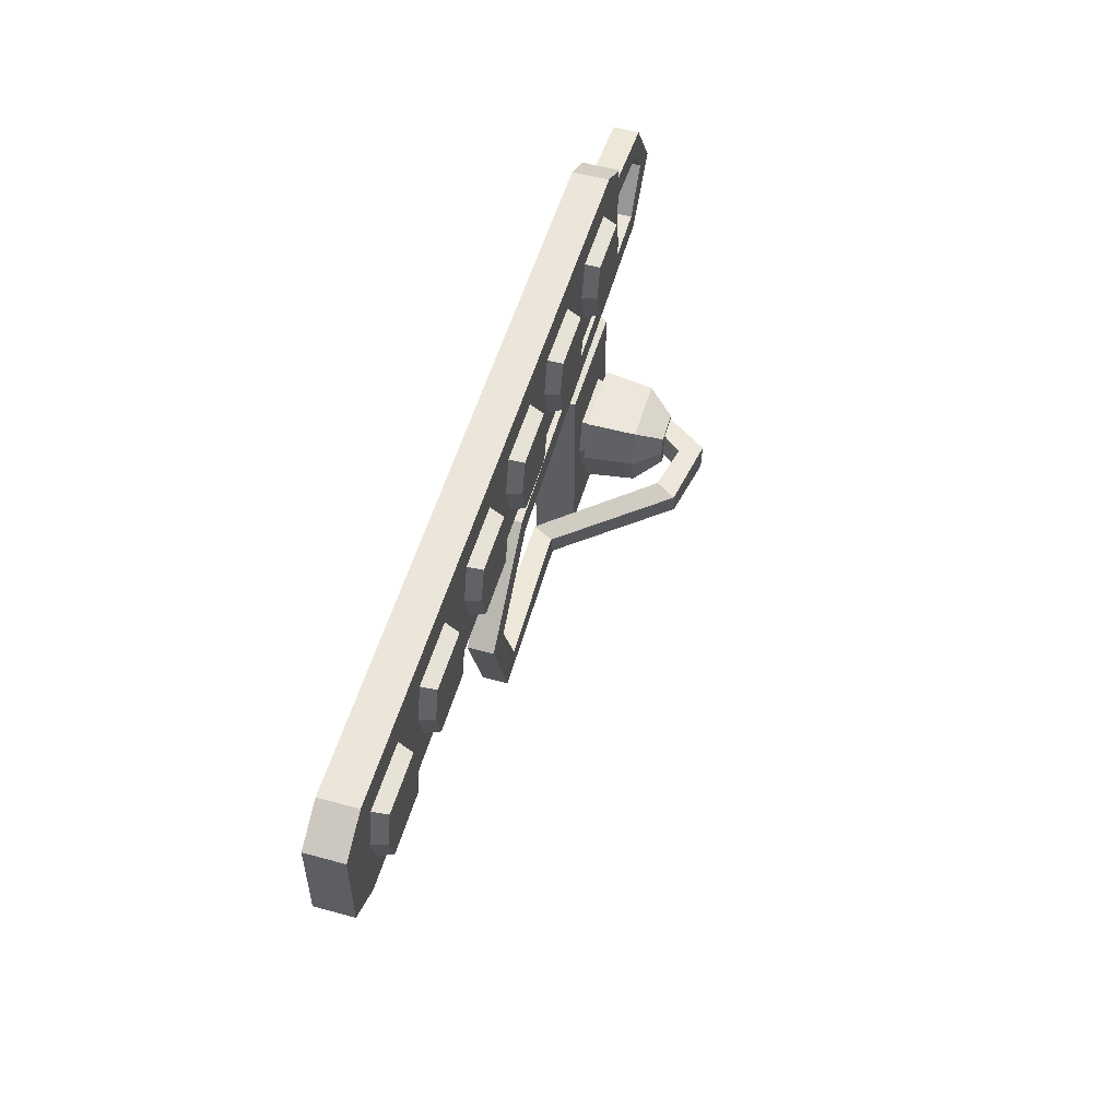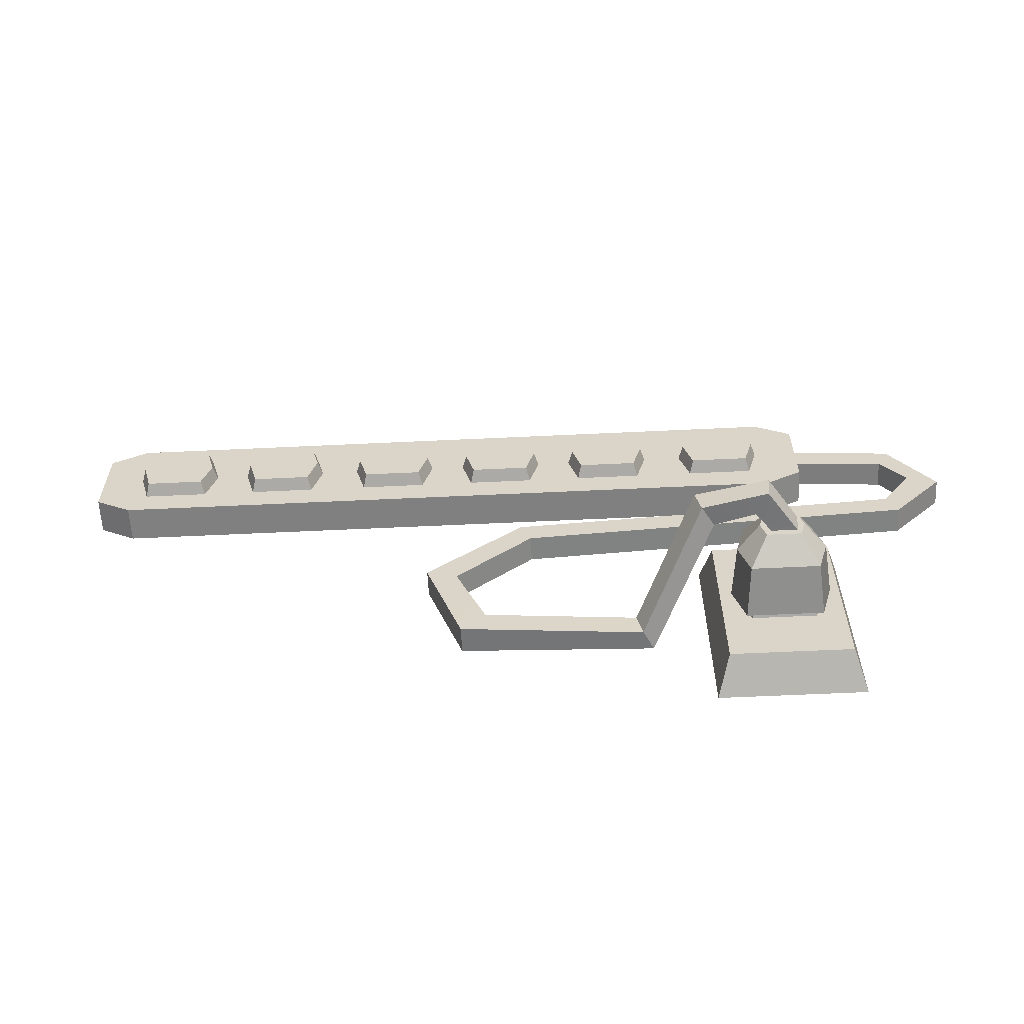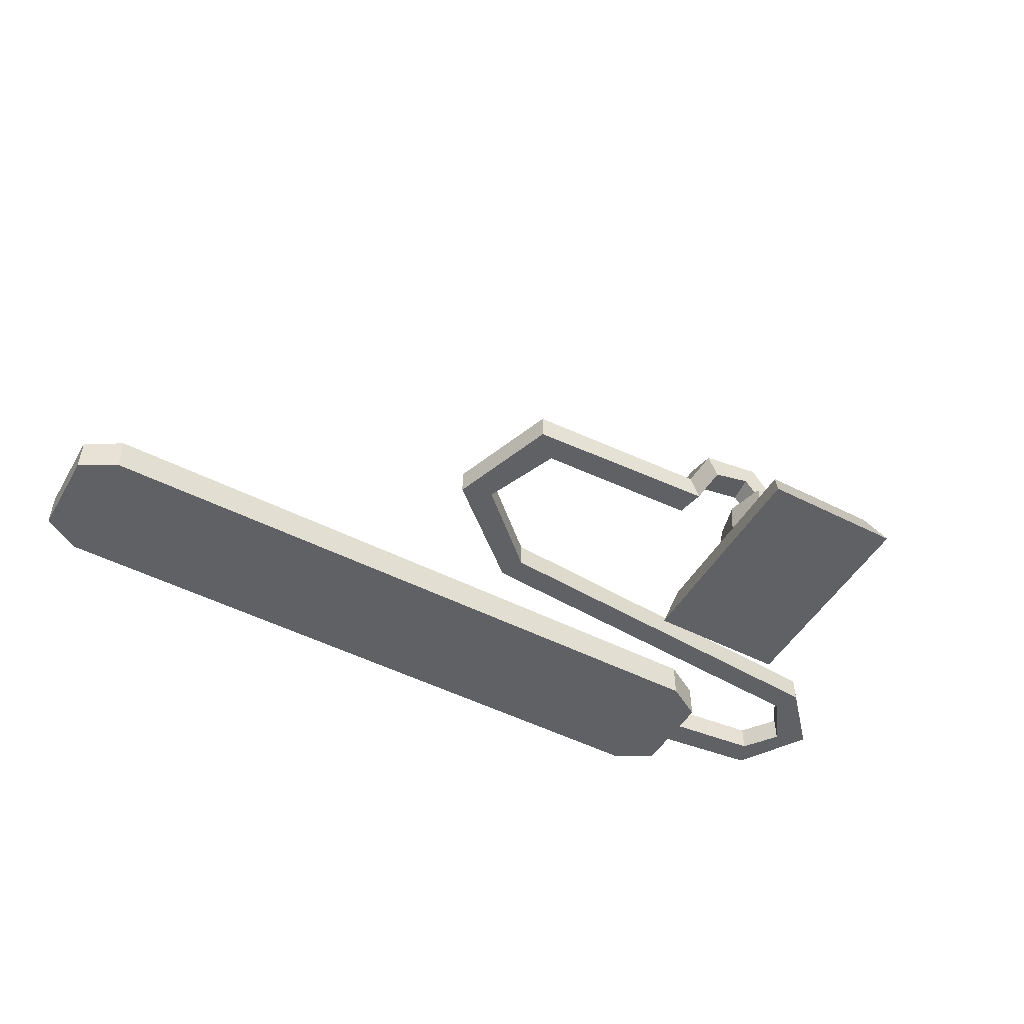
<metadata>
{"format":"obj","ext":"obj","renderer":"f3d","projection":"perspective","resolution":1024,"background":"white","views":[{"elev":54.2,"azim":106.3,"up":"+Z"},{"elev":-60.1,"azim":-177.2,"up":"+Z"},{"elev":-49.3,"azim":150.5,"up":"+Y"}]}
</metadata>
<code>
g SM_Prop_Cord_Board_01
v -0.2674 0.01738 -0.01785
v -0.2674 0.01738 -0.1757
v -0.1694 0.01738 -0.1757
v -0.1694 0.01738 -0.01785
v -0.2674 0.01738 -0.1757
v -0.2774 -0.01515 -0.1885
v -0.1594 -0.01515 -0.1885
v -0.1694 0.01738 -0.1757
v -0.2774 -0.01515 -0.1885
v -0.2774 -0.01515 -0.005029
v -0.1594 -0.01515 -0.005029
v -0.1594 -0.01515 -0.1885
v -0.2774 -0.01515 -0.005029
v -0.2674 0.01738 -0.01785
v -0.1694 0.01738 -0.01785
v -0.1594 -0.01515 -0.005029
v -0.1694 0.01738 -0.01785
v -0.1694 0.01738 -0.1757
v -0.1594 -0.01515 -0.1885
v -0.1594 -0.01515 -0.005029
v -0.2774 -0.01515 -0.005029
v -0.2774 -0.01515 -0.1885
v -0.2674 0.01738 -0.1757
v -0.2674 0.01738 -0.01785
v -0.2415 0.02852 -0.07092
v -0.1881 0.02852 -0.09675
v -0.1953 0.02852 -0.07092
v -0.2487 0.02852 -0.09675
v -0.1953 0.02852 -0.1226
v -0.2415 0.02852 -0.1226
v -0.2415 0.02852 -0.1226
v -0.2444 0.01738 -0.1258
v -0.1924 0.01738 -0.1258
v -0.1953 0.02852 -0.1226
v -0.2444 0.01738 -0.06771
v -0.2415 0.02852 -0.07092
v -0.1953 0.02852 -0.07092
v -0.1924 0.01738 -0.06771
v -0.1953 0.02852 -0.07092
v -0.1881 0.02852 -0.09675
v -0.1844 0.01738 -0.09675
v -0.1924 0.01738 -0.06771
v -0.2444 0.01738 -0.06771
v -0.2524 0.01738 -0.09675
v -0.2487 0.02852 -0.09675
v -0.2415 0.02852 -0.07092
v -0.2524 0.01738 -0.09675
v -0.2444 0.01738 -0.1258
v -0.2415 0.02852 -0.1226
v -0.2487 0.02852 -0.09675
v -0.1881 0.02852 -0.09675
v -0.1953 0.02852 -0.1226
v -0.1924 0.01738 -0.1258
v -0.1844 0.01738 -0.09675
v 0.1874 0.03807 0.1594
v 0.2422 0.03807 0.1328
v 0.2349 0.03807 0.1594
v 0.18 0.03807 0.1328
v 0.2349 0.03807 0.1062
v 0.1874 0.03807 0.1062
v 0.1874 0.03807 0.1062
v 0.1844 0.02661 0.1029
v 0.2379 0.02661 0.1029
v 0.2349 0.03807 0.1062
v 0.1844 0.02661 0.1627
v 0.1874 0.03807 0.1594
v 0.2349 0.03807 0.1594
v 0.2379 0.02661 0.1627
v 0.2349 0.03807 0.1594
v 0.2422 0.03807 0.1328
v 0.2461 0.02661 0.1328
v 0.2379 0.02661 0.1627
v 0.1844 0.02661 0.1627
v 0.1761 0.02661 0.1328
v 0.18 0.03807 0.1328
v 0.1874 0.03807 0.1594
v 0.1761 0.02661 0.1328
v 0.1844 0.02661 0.1029
v 0.1874 0.03807 0.1062
v 0.18 0.03807 0.1328
v 0.2422 0.03807 0.1328
v 0.2349 0.03807 0.1062
v 0.2379 0.02661 0.1029
v 0.2461 0.02661 0.1328
v -0.01196 0.03807 0.1594
v 0.04292 0.03807 0.1328
v 0.03557 0.03807 0.1594
v -0.01931 0.03807 0.1328
v 0.03557 0.03807 0.1062
v -0.01196 0.03807 0.1062
v -0.01196 0.03807 0.1062
v -0.01492 0.02661 0.1029
v 0.03853 0.02661 0.1029
v 0.03557 0.03807 0.1062
v -0.01492 0.02661 0.1627
v -0.01196 0.03807 0.1594
v 0.03557 0.03807 0.1594
v 0.03853 0.02661 0.1627
v 0.03557 0.03807 0.1594
v 0.04292 0.03807 0.1328
v 0.04679 0.02661 0.1328
v 0.03853 0.02661 0.1627
v -0.01492 0.02661 0.1627
v -0.02318 0.02661 0.1328
v -0.01931 0.03807 0.1328
v -0.01196 0.03807 0.1594
v -0.02318 0.02661 0.1328
v -0.01492 0.02661 0.1029
v -0.01196 0.03807 0.1062
v -0.01931 0.03807 0.1328
v 0.04292 0.03807 0.1328
v 0.03557 0.03807 0.1062
v 0.03853 0.02661 0.1029
v 0.04679 0.02661 0.1328
v 0.08594 0.03807 0.1594
v 0.1408 0.03807 0.1328
v 0.1335 0.03807 0.1594
v 0.07859 0.03807 0.1328
v 0.1335 0.03807 0.1062
v 0.08594 0.03807 0.1062
v 0.08594 0.03807 0.1062
v 0.08298 0.02661 0.1029
v 0.1364 0.02661 0.1029
v 0.1335 0.03807 0.1062
v 0.08298 0.02661 0.1627
v 0.08594 0.03807 0.1594
v 0.1335 0.03807 0.1594
v 0.1364 0.02661 0.1627
v 0.1335 0.03807 0.1594
v 0.1408 0.03807 0.1328
v 0.1447 0.02661 0.1328
v 0.1364 0.02661 0.1627
v 0.08298 0.02661 0.1627
v 0.07472 0.02661 0.1328
v 0.07859 0.03807 0.1328
v 0.08594 0.03807 0.1594
v 0.07472 0.02661 0.1328
v 0.08298 0.02661 0.1029
v 0.08594 0.03807 0.1062
v 0.07859 0.03807 0.1328
v 0.1408 0.03807 0.1328
v 0.1335 0.03807 0.1062
v 0.1364 0.02661 0.1029
v 0.1447 0.02661 0.1328
v 0.2849 0.03807 0.1594
v 0.3397 0.03807 0.1328
v 0.3324 0.03807 0.1594
v 0.2775 0.03807 0.1328
v 0.3324 0.03807 0.1062
v 0.2849 0.03807 0.1062
v 0.2849 0.03807 0.1062
v 0.2819 0.02661 0.1029
v 0.3354 0.02661 0.1029
v 0.3324 0.03807 0.1062
v 0.2819 0.02661 0.1627
v 0.2849 0.03807 0.1594
v 0.3324 0.03807 0.1594
v 0.3354 0.02661 0.1627
v 0.3324 0.03807 0.1594
v 0.3397 0.03807 0.1328
v 0.3436 0.02661 0.1328
v 0.3354 0.02661 0.1627
v 0.2819 0.02661 0.1627
v 0.2737 0.02661 0.1328
v 0.2775 0.03807 0.1328
v 0.2849 0.03807 0.1594
v 0.2737 0.02661 0.1328
v 0.2819 0.02661 0.1029
v 0.2849 0.03807 0.1062
v 0.2775 0.03807 0.1328
v 0.3397 0.03807 0.1328
v 0.3324 0.03807 0.1062
v 0.3354 0.02661 0.1029
v 0.3436 0.02661 0.1328
v -0.1095 0.03807 0.1594
v -0.05459 0.03807 0.1328
v -0.06194 0.03807 0.1594
v -0.1168 0.03807 0.1328
v -0.06194 0.03807 0.1062
v -0.1095 0.03807 0.1062
v -0.1095 0.03807 0.1062
v -0.1124 0.02661 0.1029
v -0.05898 0.02661 0.1029
v -0.06194 0.03807 0.1062
v -0.1124 0.02661 0.1627
v -0.1095 0.03807 0.1594
v -0.06194 0.03807 0.1594
v -0.05898 0.02661 0.1627
v -0.06194 0.03807 0.1594
v -0.05459 0.03807 0.1328
v -0.05072 0.02661 0.1328
v -0.05898 0.02661 0.1627
v -0.1124 0.02661 0.1627
v -0.1207 0.02661 0.1328
v -0.1168 0.03807 0.1328
v -0.1095 0.03807 0.1594
v -0.1207 0.02661 0.1328
v -0.1124 0.02661 0.1029
v -0.1095 0.03807 0.1062
v -0.1168 0.03807 0.1328
v -0.05459 0.03807 0.1328
v -0.06194 0.03807 0.1062
v -0.05898 0.02661 0.1029
v -0.05072 0.02661 0.1328
v -0.2109 0.03807 0.1594
v -0.156 0.03807 0.1328
v -0.1634 0.03807 0.1594
v -0.2182 0.03807 0.1328
v -0.1634 0.03807 0.1062
v -0.2109 0.03807 0.1062
v -0.2109 0.03807 0.1062
v -0.2139 0.02661 0.1029
v -0.1604 0.02661 0.1029
v -0.1634 0.03807 0.1062
v -0.2139 0.02661 0.1627
v -0.2109 0.03807 0.1594
v -0.1634 0.03807 0.1594
v -0.1604 0.02661 0.1627
v -0.1634 0.03807 0.1594
v -0.156 0.03807 0.1328
v -0.1521 0.02661 0.1328
v -0.1604 0.02661 0.1627
v -0.2139 0.02661 0.1627
v -0.2221 0.02661 0.1328
v -0.2182 0.03807 0.1328
v -0.2109 0.03807 0.1594
v -0.2221 0.02661 0.1328
v -0.2139 0.02661 0.1029
v -0.2109 0.03807 0.1062
v -0.2182 0.03807 0.1328
v -0.156 0.03807 0.1328
v -0.1634 0.03807 0.1062
v -0.1604 0.02661 0.1029
v -0.1521 0.02661 0.1328
v -0.2281 -0.003192 0.1885
v -0.2281 0.02661 0.1885
v 0.3484 0.02661 0.1885
v 0.3484 -0.003192 0.1885
v -0.2281 0.02661 0.07918
v -0.2281 -0.003192 0.07918
v 0.3484 -0.003192 0.07918
v 0.3484 0.02661 0.07918
v 0.3788 -0.003192 0.1708
v 0.3788 0.02661 0.1708
v 0.3788 0.02661 0.09688
v 0.3788 -0.003192 0.09688
v -0.2585 -0.003192 0.09688
v -0.2585 0.02661 0.09688
v -0.2585 0.02661 0.1708
v -0.2585 -0.003192 0.1708
v 0.3484 -0.003192 0.1885
v 0.3788 -0.003192 0.1708
v 0.3788 -0.003192 0.09688
v 0.3484 -0.003192 0.07918
v -0.2281 -0.003192 0.07918
v -0.2281 -0.003192 0.1885
v -0.2585 -0.003192 0.1708
v -0.2585 -0.003192 0.09688
v 0.3484 -0.003192 0.07918
v 0.3788 -0.003192 0.09688
v 0.3788 0.02661 0.09688
v 0.3484 0.02661 0.07918
v 0.3484 0.02661 0.07918
v 0.3788 0.02661 0.09688
v 0.3788 0.02661 0.1708
v 0.3484 0.02661 0.1885
v -0.2281 0.02661 0.1885
v -0.2281 0.02661 0.07918
v -0.2585 0.02661 0.09688
v -0.2585 0.02661 0.1708
v 0.3484 0.02661 0.1885
v 0.3788 0.02661 0.1708
v 0.3788 -0.003192 0.1708
v 0.3484 -0.003192 0.1885
v -0.2281 -0.003192 0.1885
v -0.2585 -0.003192 0.1708
v -0.2585 0.02661 0.1708
v -0.2281 0.02661 0.1885
v -0.2281 0.02661 0.07918
v -0.2585 0.02661 0.09688
v -0.2585 -0.003192 0.09688
v -0.2281 -0.003192 0.07918
v -0.2321 0.08691 -0.08141
v -0.2004 0.08691 -0.09675
v -0.2047 0.08691 -0.08141
v -0.2364 0.08691 -0.09675
v -0.2047 0.08691 -0.1121
v -0.2321 0.08691 -0.1121
v -0.2457 0.06515 -0.1273
v -0.2491 0.02337 -0.1311
v -0.1877 0.02337 -0.1311
v -0.1911 0.06515 -0.1273
v -0.2491 0.02337 -0.06241
v -0.2457 0.06515 -0.06621
v -0.1911 0.06515 -0.06621
v -0.1877 0.02337 -0.06241
v -0.1911 0.06515 -0.06621
v -0.1826 0.06515 -0.09675
v -0.1782 0.02337 -0.09675
v -0.1877 0.02337 -0.06241
v -0.2491 0.02337 -0.06241
v -0.2586 0.02337 -0.09675
v -0.2542 0.06515 -0.09675
v -0.2457 0.06515 -0.06621
v -0.2586 0.02337 -0.09675
v -0.2491 0.02337 -0.1311
v -0.2457 0.06515 -0.1273
v -0.2542 0.06515 -0.09675
v -0.1826 0.06515 -0.09675
v -0.1911 0.06515 -0.1273
v -0.1877 0.02337 -0.1311
v -0.1782 0.02337 -0.09675
v -0.2457 0.06515 -0.06621
v -0.2321 0.08691 -0.08141
v -0.2047 0.08691 -0.08141
v -0.1911 0.06515 -0.06621
v -0.1911 0.06515 -0.06621
v -0.2047 0.08691 -0.08141
v -0.2004 0.08691 -0.09675
v -0.1826 0.06515 -0.09675
v -0.2542 0.06515 -0.09675
v -0.2364 0.08691 -0.09675
v -0.2321 0.08691 -0.08141
v -0.2457 0.06515 -0.06621
v -0.1826 0.06515 -0.09675
v -0.2004 0.08691 -0.09675
v -0.2047 0.08691 -0.1121
v -0.1911 0.06515 -0.1273
v -0.1911 0.06515 -0.1273
v -0.2047 0.08691 -0.1121
v -0.2321 0.08691 -0.1121
v -0.2457 0.06515 -0.1273
v -0.2457 0.06515 -0.1273
v -0.2321 0.08691 -0.1121
v -0.2364 0.08691 -0.09675
v -0.2542 0.06515 -0.09675
v -0.3425 0.02113 0.1346
v -0.2585 0.02113 0.1225
v -0.2585 0.02113 0.144
v -0.3333 0.02113 0.1152
v -0.3534 0.02113 0.08743
v -0.3788 0.02113 0.07772
v -0.3283 0.02113 0.05102
v -0.3368 0.02113 0.03135
v -0.006157 0.02113 0.02848
v -0.01469 0.02113 0.008804
v 0.07348 0.02113 -0.04105
v 0.04835 0.02113 -0.04875
v 0.04302 0.02113 -0.1299
v 0.02334 0.02113 -0.1104
v -0.1037 0.01679 -0.139
v -0.0993 0.01679 -0.1172
v -0.0993 0.01679 -0.1172
v -0.1489 0.1111 -0.08552
v -0.1534 0.1111 -0.1073
v -0.1037 0.01679 -0.139
v -0.1489 0.1111 -0.08552
v -0.2082 0.1217 -0.08514
v -0.2059 0.1217 -0.1073
v -0.1534 0.1111 -0.1073
v -0.2082 0.1217 -0.08514
v -0.2318 0.08691 -0.08535
v -0.2298 0.08691 -0.1071
v -0.2059 0.1217 -0.1073
v -0.3425 -0.000256 0.1346
v -0.2585 -0.000256 0.144
v -0.2585 -0.000256 0.1225
v -0.3333 -0.000256 0.1152
v -0.3534 -0.000256 0.08743
v -0.3788 -0.000256 0.07772
v -0.3283 -0.000256 0.05102
v -0.3368 -0.000256 0.03135
v -0.006157 -0.000256 0.02848
v -0.01469 -0.000256 0.008804
v 0.07348 -0.000256 -0.04105
v 0.04835 -0.000256 -0.04875
v 0.04302 -0.000256 -0.1299
v 0.02334 -0.000256 -0.1104
v -0.1122 -0.000256 -0.1373
v -0.1077 -0.000256 -0.1155
v -0.1077 -0.000256 -0.1155
v -0.1122 -0.000256 -0.1373
v -0.1632 0.09419 -0.1053
v -0.1587 0.09419 -0.08353
v -0.1587 0.09419 -0.08353
v -0.1632 0.09419 -0.1053
v -0.196 0.1028 -0.1063
v -0.1983 0.1028 -0.08415
v -0.1983 0.1028 -0.08415
v -0.196 0.1028 -0.1063
v -0.2087 0.08691 -0.1059
v -0.2107 0.08691 -0.08409
v -0.3425 -0.000256 0.1346
v -0.3425 0.02113 0.1346
v -0.2585 0.02113 0.144
v -0.2585 -0.000256 0.144
v -0.2585 -0.000256 0.144
v -0.2585 0.02113 0.144
v -0.2585 0.02113 0.1225
v -0.2585 -0.000256 0.1225
v -0.2585 -0.000256 0.1225
v -0.2585 0.02113 0.1225
v -0.3333 0.02113 0.1152
v -0.3333 -0.000256 0.1152
v -0.3333 -0.000256 0.1152
v -0.3333 0.02113 0.1152
v -0.3534 0.02113 0.08743
v -0.3534 -0.000256 0.08743
v -0.3788 -0.000256 0.07772
v -0.3788 0.02113 0.07772
v -0.3425 0.02113 0.1346
v -0.3425 -0.000256 0.1346
v -0.3534 -0.000256 0.08743
v -0.3534 0.02113 0.08743
v -0.3283 0.02113 0.05102
v -0.3283 -0.000256 0.05102
v -0.3368 -0.000256 0.03135
v -0.3368 0.02113 0.03135
v -0.3788 0.02113 0.07772
v -0.3788 -0.000256 0.07772
v -0.3283 -0.000256 0.05102
v -0.3283 0.02113 0.05102
v -0.006157 0.02113 0.02848
v -0.006157 -0.000256 0.02848
v -0.01469 -0.000256 0.008804
v -0.01469 0.02113 0.008804
v -0.3368 0.02113 0.03135
v -0.3368 -0.000256 0.03135
v -0.006157 -0.000256 0.02848
v -0.006157 0.02113 0.02848
v 0.07348 0.02113 -0.04105
v 0.07348 -0.000256 -0.04105
v 0.04835 -0.000256 -0.04875
v 0.04835 0.02113 -0.04875
v -0.01469 0.02113 0.008804
v -0.01469 -0.000256 0.008804
v 0.07348 -0.000256 -0.04105
v 0.07348 0.02113 -0.04105
v 0.04302 0.02113 -0.1299
v 0.04302 -0.000256 -0.1299
v 0.02334 -0.000256 -0.1104
v 0.02334 0.02113 -0.1104
v 0.04835 0.02113 -0.04875
v 0.04835 -0.000256 -0.04875
v 0.04302 -0.000256 -0.1299
v 0.04302 0.02113 -0.1299
v -0.1037 0.01679 -0.139
v -0.1122 -0.000256 -0.1373
v -0.1077 -0.000256 -0.1155
v -0.0993 0.01679 -0.1172
v 0.02334 0.02113 -0.1104
v 0.02334 -0.000256 -0.1104
v -0.1122 -0.000256 -0.1373
v -0.1037 0.01679 -0.139
v -0.1534 0.1111 -0.1073
v -0.1632 0.09419 -0.1053
v -0.1587 0.09419 -0.08353
v -0.1489 0.1111 -0.08552
v -0.0993 0.01679 -0.1172
v -0.1077 -0.000256 -0.1155
v -0.1632 0.09419 -0.1053
v -0.1534 0.1111 -0.1073
v -0.2059 0.1217 -0.1073
v -0.196 0.1028 -0.1063
v -0.2298 0.08691 -0.1071
v -0.2087 0.08691 -0.1059
v -0.1983 0.1028 -0.08415
v -0.1489 0.1111 -0.08552
v -0.1587 0.09419 -0.08353
v -0.2082 0.1217 -0.08514
v -0.2107 0.08691 -0.08409
v -0.2318 0.08691 -0.08535
v -0.2087 0.08691 -0.1059
v -0.2298 0.08691 -0.1071
v -0.2318 0.08691 -0.08535
v -0.2107 0.08691 -0.08409
g SM_Prop_Cord_Board_01_0
f 3 2 1
f 4 3 1
f 7 6 5
f 8 7 5
f 11 10 9
f 12 11 9
f 15 14 13
f 16 15 13
f 19 18 17
f 20 19 17
f 23 22 21
f 24 23 21
f 27 26 25
f 26 28 25
f 26 29 28
f 29 30 28
f 33 32 31
f 34 33 31
f 37 36 35
f 38 37 35
f 41 40 39
f 42 41 39
f 45 44 43
f 46 45 43
f 49 48 47
f 50 49 47
f 53 52 51
f 54 53 51
f 57 56 55
f 56 58 55
f 56 59 58
f 59 60 58
f 63 62 61
f 64 63 61
f 67 66 65
f 68 67 65
f 71 70 69
f 72 71 69
f 75 74 73
f 76 75 73
f 79 78 77
f 80 79 77
f 83 82 81
f 84 83 81
f 87 86 85
f 86 88 85
f 86 89 88
f 89 90 88
f 93 92 91
f 94 93 91
f 97 96 95
f 98 97 95
f 101 100 99
f 102 101 99
f 105 104 103
f 106 105 103
f 109 108 107
f 110 109 107
f 113 112 111
f 114 113 111
f 117 116 115
f 116 118 115
f 116 119 118
f 119 120 118
f 123 122 121
f 124 123 121
f 127 126 125
f 128 127 125
f 131 130 129
f 132 131 129
f 135 134 133
f 136 135 133
f 139 138 137
f 140 139 137
f 143 142 141
f 144 143 141
f 147 146 145
f 146 148 145
f 146 149 148
f 149 150 148
f 153 152 151
f 154 153 151
f 157 156 155
f 158 157 155
f 161 160 159
f 162 161 159
f 165 164 163
f 166 165 163
f 169 168 167
f 170 169 167
f 173 172 171
f 174 173 171
f 177 176 175
f 176 178 175
f 176 179 178
f 179 180 178
f 183 182 181
f 184 183 181
f 187 186 185
f 188 187 185
f 191 190 189
f 192 191 189
f 195 194 193
f 196 195 193
f 199 198 197
f 200 199 197
f 203 202 201
f 204 203 201
f 207 206 205
f 206 208 205
f 206 209 208
f 209 210 208
f 213 212 211
f 214 213 211
f 217 216 215
f 218 217 215
f 221 220 219
f 222 221 219
f 225 224 223
f 226 225 223
f 229 228 227
f 230 229 227
f 233 232 231
f 234 233 231
f 237 236 235
f 238 237 235
f 241 240 239
f 242 241 239
f 245 244 243
f 246 245 243
f 249 248 247
f 250 249 247
f 253 252 251
f 254 253 251
f 254 251 255
f 251 256 255
f 256 257 255
f 257 258 255
f 261 260 259
f 262 261 259
f 265 264 263
f 266 265 263
f 266 263 267
f 263 268 267
f 268 269 267
f 269 270 267
f 273 272 271
f 274 273 271
f 277 276 275
f 278 277 275
f 281 280 279
f 282 281 279
f 285 284 283
f 284 286 283
f 284 287 286
f 287 288 286
f 291 290 289
f 292 291 289
f 295 294 293
f 296 295 293
f 299 298 297
f 300 299 297
f 303 302 301
f 304 303 301
f 307 306 305
f 308 307 305
f 311 310 309
f 312 311 309
f 315 314 313
f 316 315 313
f 319 318 317
f 320 319 317
f 323 322 321
f 324 323 321
f 327 326 325
f 328 327 325
f 331 330 329
f 332 331 329
f 335 334 333
f 336 335 333
f 339 338 337
f 338 340 337
f 340 341 337
f 341 342 337
f 341 343 342
f 343 344 342
f 343 345 344
f 345 346 344
f 345 347 346
f 347 348 346
f 347 349 348
f 349 350 348
f 349 351 350
f 351 352 350
f 355 354 353
f 356 355 353
f 359 358 357
f 360 359 357
f 363 362 361
f 364 363 361
f 367 366 365
f 368 367 365
f 369 368 365
f 370 369 365
f 371 369 370
f 372 371 370
f 373 371 372
f 374 373 372
f 375 373 374
f 376 375 374
f 377 375 376
f 378 377 376
f 379 377 378
f 380 379 378
f 383 382 381
f 384 383 381
f 387 386 385
f 388 387 385
f 391 390 389
f 392 391 389
f 395 394 393
f 396 395 393
f 399 398 397
f 400 399 397
f 403 402 401
f 404 403 401
f 407 406 405
f 408 407 405
f 411 410 409
f 412 411 409
f 415 414 413
f 416 415 413
f 419 418 417
f 420 419 417
f 423 422 421
f 424 423 421
f 427 426 425
f 428 427 425
f 431 430 429
f 432 431 429
f 435 434 433
f 436 435 433
f 439 438 437
f 440 439 437
f 443 442 441
f 444 443 441
f 447 446 445
f 448 447 445
f 451 450 449
f 452 451 449
f 455 454 453
f 456 455 453
f 459 458 457
f 460 459 457
f 463 462 461
f 464 463 461
f 465 463 464
f 466 465 464
f 469 468 467
f 468 470 467
f 467 470 471
f 470 472 471
f 475 474 473
f 476 475 473

</code>
